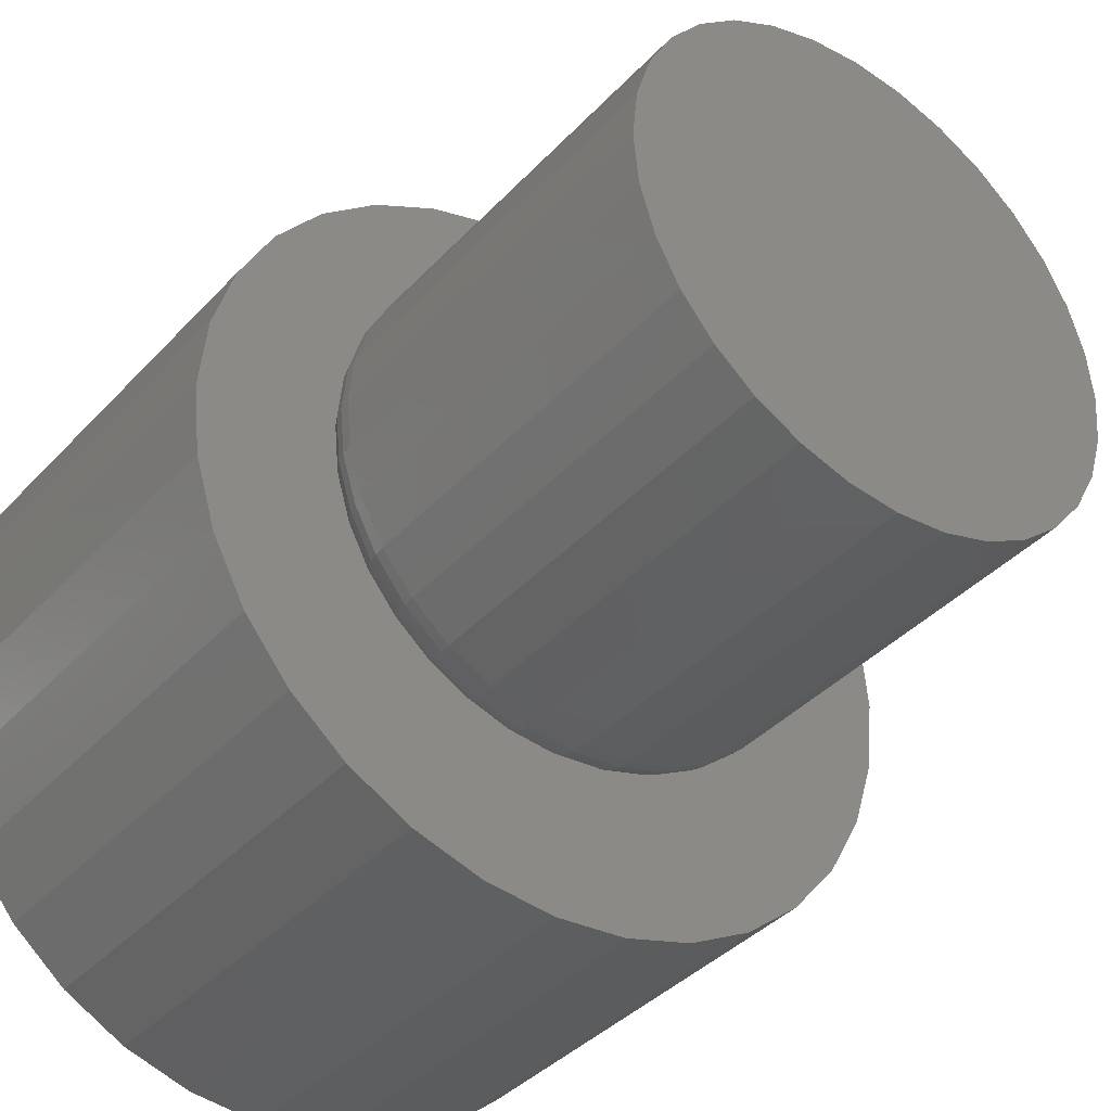
<metadata>
{"format":"stl","ext":"stl","renderer":"f3d","projection":"perspective","resolution":1024,"background":"white","views":[{"elev":-38.7,"azim":-37.5,"up":"+Y"}]}
</metadata>
<code>
# stl→obj: 384 verts, 764 faces
v -0.6323 0.2995 0
v -0.6924 0.2961 0
v -0.6399 0.2933 0
v -0.6462 0.2857 0
v -0.6981 0.2773 0
v -0.6508 0.277 0
v -0.6536 0.2676 0
v -0.6536 0.248 0
v -0.6981 0.2383 0
v -0.6508 0.2386 0
v -0.6462 0.2299 0
v -0.6924 0.2195 0
v -0.6399 0.2223 0
v -0.6323 0.2161 0
v -0.5766 0.2995 0
v -0.569 0.2933 0
v -0.5076 0.2961 0
v -0.5627 0.2857 0
v -0.5581 0.277 0
v -0.5019 0.2773 0
v -0.5552 0.2676 0
v -0.5543 0.2578 0
v -0.5019 0.2383 0
v -0.5552 0.248 0
v -0.5581 0.2386 0
v -0.5627 0.2299 0
v -0.5076 0.2195 0
v -0.569 0.2223 0
v -0.5766 0.2161 0
v -0.7 0.2578 0
v -0.6546 0.2578 0
v -0.5 0.2578 0
v -0.6044 0.308 0
v -0.5947 0.307 0
v -0.5169 0.3134 0
v -0.5293 0.3285 0
v -0.5444 0.341 0
v -0.5617 0.3502 0
v -0.5805 0.3559 0
v -0.6 0.3578 0
v -0.6195 0.3559 0
v -0.6383 0.3502 0
v -0.6556 0.341 0
v -0.6707 0.3285 0
v -0.6831 0.3134 0
v -0.6236 0.3042 0
v -0.6142 0.307 0
v -0.6831 0.2023 0
v -0.6707 0.1871 0
v -0.6044 0.2076 0
v -0.6142 0.2086 0
v -0.6236 0.2115 0
v -0.6556 0.1747 0
v -0.6383 0.1654 0
v -0.6195 0.1597 0
v -0.6 0.1578 0
v -0.5805 0.1597 0
v -0.5617 0.1654 0
v -0.5444 0.1747 0
v -0.5293 0.1871 0
v -0.5169 0.2023 0
v -0.5852 0.3042 0
v -0.5852 0.2115 0
v -0.5947 0.2086 0
v -0.6 0.3578 -0.1172
v -0.5805 0.3559 -0.1172
v -0.6195 0.3559 -0.1172
v -0.6383 0.3502 -0.1172
v -0.5617 0.3502 -0.1172
v -0.6556 0.341 -0.1172
v -0.5444 0.341 -0.1172
v -0.5617 0.1654 -0.1172
v -0.6383 0.1654 -0.1172
v -0.5444 0.1747 -0.1172
v -0.6195 0.1597 -0.1172
v -0.5805 0.1597 -0.1172
v -0.6 0.1578 -0.1172
v -0.6556 0.1747 -0.1172
v -0.6707 0.1871 -0.1172
v -0.5293 0.1871 -0.1172
v -0.6831 0.2023 -0.1172
v -0.5169 0.2023 -0.1172
v -0.6924 0.2195 -0.1172
v -0.5076 0.2195 -0.1172
v -0.6981 0.2383 -0.1172
v -0.5019 0.2383 -0.1172
v -0.7 0.2578 -0.1172
v -0.5 0.2578 -0.1172
v -0.6981 0.2773 -0.1172
v -0.5019 0.2773 -0.1172
v -0.6924 0.2961 -0.1172
v -0.5076 0.2961 -0.1172
v -0.6831 0.3134 -0.1172
v -0.5169 0.3134 -0.1172
v -0.6707 0.3285 -0.1172
v -0.5293 0.3285 -0.1172
v -0.6702 0.2578 0.01562
v -0.669 0.2706 0.01562
v -0.6699 0.2578 0.01258
v -0.6687 0.2706 0.01258
v -0.669 0.2578 0.009646
v -0.6678 0.2704 0.009646
v -0.6676 0.2578 0.006944
v -0.6664 0.2701 0.006944
v -0.6657 0.2578 0.004576
v -0.6645 0.2698 0.004576
v -0.6633 0.2578 0.002633
v -0.6622 0.2693 0.002633
v -0.6606 0.2578 0.001189
v -0.6595 0.2688 0.001189
v -0.6577 0.2578 0.0003002
v -0.6566 0.2682 0.0003002
v -0.5399 0.2706 0.01562
v -0.5387 0.2578 0.01562
v -0.5402 0.2706 0.01258
v -0.539 0.2578 0.01258
v -0.5411 0.2704 0.009646
v -0.5398 0.2578 0.009646
v -0.5425 0.2701 0.006944
v -0.5413 0.2578 0.006944
v -0.5444 0.2698 0.004576
v -0.5432 0.2578 0.004576
v -0.5467 0.2693 0.002633
v -0.5456 0.2578 0.002633
v -0.5494 0.2688 0.001189
v -0.5483 0.2578 0.001189
v -0.5523 0.2682 0.0003002
v -0.5512 0.2578 0.0003002
v -0.5437 0.283 0.01562
v -0.5439 0.2829 0.01258
v -0.5448 0.2825 0.009646
v -0.5461 0.282 0.006944
v -0.5479 0.2812 0.004576
v -0.5501 0.2803 0.002633
v -0.5526 0.2793 0.001189
v -0.5553 0.2782 0.0003002
v -0.5497 0.2944 0.01562
v -0.55 0.2942 0.01258
v -0.5507 0.2937 0.009646
v -0.5519 0.2929 0.006944
v -0.5535 0.2918 0.004576
v -0.5555 0.2905 0.002633
v -0.5578 0.289 0.001189
v -0.5602 0.2874 0.0003002
v -0.5579 0.3043 0.01562
v -0.5581 0.3041 0.01258
v -0.5588 0.3035 0.009646
v -0.5598 0.3025 0.006944
v -0.5612 0.3011 0.004576
v -0.5628 0.2994 0.002633
v -0.5647 0.2975 0.001189
v -0.5668 0.2954 0.0003002
v -0.5679 0.3125 0.01562
v -0.5681 0.3123 0.01258
v -0.5686 0.3115 0.009646
v -0.5694 0.3103 0.006944
v -0.5704 0.3087 0.004576
v -0.5717 0.3067 0.002633
v -0.5732 0.3045 0.001189
v -0.5749 0.3021 0.0003002
v -0.5793 0.3186 0.01562
v -0.5794 0.3183 0.01258
v -0.5797 0.3175 0.009646
v -0.5803 0.3162 0.006944
v -0.581 0.3144 0.004576
v -0.5819 0.3122 0.002633
v -0.583 0.3097 0.001189
v -0.5841 0.307 0.0003002
v -0.5916 0.3223 0.01562
v -0.5917 0.322 0.01258
v -0.5918 0.3212 0.009646
v -0.5921 0.3198 0.006944
v -0.5925 0.3178 0.004576
v -0.593 0.3155 0.002633
v -0.5935 0.3129 0.001189
v -0.5941 0.31 0.0003002
v -0.6044 0.3236 0.01562
v -0.6044 0.3233 0.01258
v -0.6044 0.3224 0.009646
v -0.6044 0.321 0.006944
v -0.6044 0.319 0.004576
v -0.6044 0.3167 0.002633
v -0.6044 0.314 0.001189
v -0.6044 0.311 0.0003002
v -0.6173 0.3223 0.01562
v -0.6172 0.322 0.01258
v -0.617 0.3212 0.009646
v -0.6168 0.3198 0.006944
v -0.6164 0.3178 0.004576
v -0.6159 0.3155 0.002633
v -0.6154 0.3129 0.001189
v -0.6148 0.31 0.0003002
v -0.6296 0.3186 0.01562
v -0.6295 0.3183 0.01258
v -0.6292 0.3175 0.009646
v -0.6286 0.3162 0.006944
v -0.6279 0.3144 0.004576
v -0.627 0.3122 0.002633
v -0.6259 0.3097 0.001189
v -0.6248 0.307 0.0003002
v -0.641 0.3125 0.01562
v -0.6408 0.3123 0.01258
v -0.6403 0.3115 0.009646
v -0.6395 0.3103 0.006944
v -0.6384 0.3087 0.004576
v -0.6371 0.3067 0.002633
v -0.6356 0.3045 0.001189
v -0.634 0.3021 0.0003002
v -0.651 0.3043 0.01562
v -0.6507 0.3041 0.01258
v -0.6501 0.3035 0.009646
v -0.6491 0.3025 0.006944
v -0.6477 0.3011 0.004576
v -0.6461 0.2994 0.002633
v -0.6441 0.2975 0.001189
v -0.6421 0.2954 0.0003002
v -0.6591 0.2944 0.01562
v -0.6589 0.2942 0.01258
v -0.6582 0.2937 0.009646
v -0.657 0.2929 0.006944
v -0.6553 0.2918 0.004576
v -0.6534 0.2905 0.002633
v -0.6511 0.289 0.001189
v -0.6487 0.2874 0.0003002
v -0.6652 0.283 0.01562
v -0.6649 0.2829 0.01258
v -0.6641 0.2825 0.009646
v -0.6628 0.282 0.006944
v -0.661 0.2812 0.004576
v -0.6588 0.2803 0.002633
v -0.6563 0.2793 0.001189
v -0.6536 0.2782 0.0003002
v -0.5399 0.245 0.01562
v -0.5402 0.245 0.01258
v -0.5411 0.2452 0.009646
v -0.5425 0.2455 0.006944
v -0.5444 0.2459 0.004576
v -0.5467 0.2463 0.002633
v -0.5494 0.2469 0.001189
v -0.5523 0.2474 0.0003002
v -0.669 0.245 0.01562
v -0.6687 0.245 0.01258
v -0.6678 0.2452 0.009646
v -0.6664 0.2455 0.006944
v -0.6645 0.2459 0.004576
v -0.6622 0.2463 0.002633
v -0.6595 0.2469 0.001189
v -0.6566 0.2474 0.0003002
v -0.6652 0.2326 0.01562
v -0.6649 0.2328 0.01258
v -0.6641 0.2331 0.009646
v -0.6628 0.2336 0.006944
v -0.661 0.2344 0.004576
v -0.6588 0.2353 0.002633
v -0.6563 0.2363 0.001189
v -0.6536 0.2374 0.0003002
v -0.6591 0.2213 0.01562
v -0.6589 0.2214 0.01258
v -0.6582 0.2219 0.009646
v -0.657 0.2227 0.006944
v -0.6553 0.2238 0.004576
v -0.6534 0.2251 0.002633
v -0.6511 0.2266 0.001189
v -0.6487 0.2282 0.0003002
v -0.651 0.2113 0.01562
v -0.6507 0.2115 0.01258
v -0.6501 0.2121 0.009646
v -0.6491 0.2132 0.006944
v -0.6477 0.2145 0.004576
v -0.6461 0.2162 0.002633
v -0.6441 0.2181 0.001189
v -0.6421 0.2202 0.0003002
v -0.641 0.2031 0.01562
v -0.6408 0.2034 0.01258
v -0.6403 0.2041 0.009646
v -0.6395 0.2053 0.006944
v -0.6384 0.2069 0.004576
v -0.6371 0.2089 0.002633
v -0.6356 0.2111 0.001189
v -0.634 0.2136 0.0003002
v -0.6296 0.197 0.01562
v -0.6295 0.1973 0.01258
v -0.6292 0.1981 0.009646
v -0.6286 0.1995 0.006944
v -0.6279 0.2013 0.004576
v -0.627 0.2034 0.002633
v -0.6259 0.2059 0.001189
v -0.6248 0.2087 0.0003002
v -0.6173 0.1933 0.01562
v -0.6172 0.1936 0.01258
v -0.617 0.1945 0.009646
v -0.6168 0.1959 0.006944
v -0.6164 0.1978 0.004576
v -0.6159 0.2001 0.002633
v -0.6154 0.2027 0.001189
v -0.6148 0.2056 0.0003002
v -0.6044 0.192 0.01562
v -0.6044 0.1923 0.01258
v -0.6044 0.1932 0.009646
v -0.6044 0.1947 0.006944
v -0.6044 0.1966 0.004576
v -0.6044 0.199 0.002633
v -0.6044 0.2017 0.001189
v -0.6044 0.2046 0.0003002
v -0.5916 0.1933 0.01562
v -0.5917 0.1936 0.01258
v -0.5918 0.1945 0.009646
v -0.5921 0.1959 0.006944
v -0.5925 0.1978 0.004576
v -0.593 0.2001 0.002633
v -0.5935 0.2027 0.001189
v -0.5941 0.2056 0.0003002
v -0.5793 0.197 0.01562
v -0.5794 0.1973 0.01258
v -0.5797 0.1981 0.009646
v -0.5803 0.1995 0.006944
v -0.581 0.2013 0.004576
v -0.5819 0.2034 0.002633
v -0.583 0.2059 0.001189
v -0.5841 0.2087 0.0003002
v -0.5679 0.2031 0.01562
v -0.5681 0.2034 0.01258
v -0.5686 0.2041 0.009646
v -0.5694 0.2053 0.006944
v -0.5704 0.2069 0.004576
v -0.5717 0.2089 0.002633
v -0.5732 0.2111 0.001189
v -0.5749 0.2136 0.0003002
v -0.5579 0.2113 0.01562
v -0.5581 0.2115 0.01258
v -0.5588 0.2121 0.009646
v -0.5598 0.2132 0.006944
v -0.5612 0.2145 0.004576
v -0.5628 0.2162 0.002633
v -0.5647 0.2181 0.001189
v -0.5668 0.2202 0.0003002
v -0.5497 0.2213 0.01562
v -0.55 0.2214 0.01258
v -0.5507 0.2219 0.009646
v -0.5519 0.2227 0.006944
v -0.5535 0.2238 0.004576
v -0.5555 0.2251 0.002633
v -0.5578 0.2266 0.001189
v -0.5602 0.2282 0.0003002
v -0.5437 0.2326 0.01562
v -0.5439 0.2328 0.01258
v -0.5448 0.2331 0.009646
v -0.5461 0.2336 0.006944
v -0.5479 0.2344 0.004576
v -0.5501 0.2353 0.002633
v -0.5526 0.2363 0.001189
v -0.5553 0.2374 0.0003002
v -0.5387 0.2578 0.1172
v -0.5399 0.245 0.1172
v -0.5437 0.2326 0.1172
v -0.5497 0.2213 0.1172
v -0.5579 0.2113 0.1172
v -0.5679 0.2031 0.1172
v -0.5793 0.197 0.1172
v -0.5916 0.1933 0.1172
v -0.6044 0.192 0.1172
v -0.6173 0.1933 0.1172
v -0.6296 0.197 0.1172
v -0.641 0.2031 0.1172
v -0.651 0.2113 0.1172
v -0.6591 0.2213 0.1172
v -0.6652 0.2326 0.1172
v -0.669 0.245 0.1172
v -0.6702 0.2578 0.1172
v -0.669 0.2706 0.1172
v -0.6652 0.283 0.1172
v -0.6591 0.2944 0.1172
v -0.651 0.3043 0.1172
v -0.641 0.3125 0.1172
v -0.6296 0.3186 0.1172
v -0.6173 0.3223 0.1172
v -0.6044 0.3236 0.1172
v -0.5916 0.3223 0.1172
v -0.5793 0.3186 0.1172
v -0.5679 0.3125 0.1172
v -0.5579 0.3043 0.1172
v -0.5497 0.2944 0.1172
v -0.5437 0.283 0.1172
v -0.5399 0.2706 0.1172
f 1 2 3
f 4 3 2
f 2 5 4
f 4 5 6
f 7 6 5
f 8 9 10
f 11 10 9
f 9 12 11
f 12 13 11
f 14 13 12
f 15 16 17
f 17 16 18
f 17 18 19
f 17 19 20
f 20 19 21
f 22 20 21
f 23 24 25
f 23 25 26
f 23 26 27
f 27 26 28
f 27 28 29
f 30 9 8
f 30 8 31
f 30 31 7
f 30 7 5
f 32 20 22
f 32 22 24
f 32 24 23
f 33 34 35
f 33 35 36
f 33 36 37
f 33 37 38
f 33 38 39
f 33 39 40
f 33 40 41
f 33 41 42
f 33 42 43
f 33 43 44
f 33 44 45
f 45 2 1
f 45 1 46
f 45 46 47
f 45 47 33
f 48 49 50
f 48 50 51
f 48 51 52
f 48 52 14
f 48 14 12
f 50 49 53
f 50 53 54
f 50 54 55
f 50 55 56
f 50 56 57
f 50 57 58
f 50 58 59
f 50 59 60
f 50 60 61
f 35 34 62
f 35 62 15
f 35 15 17
f 61 27 29
f 61 29 63
f 61 63 64
f 61 64 50
f 65 66 67
f 68 67 66
f 69 68 66
f 70 68 69
f 71 70 69
f 72 73 74
f 75 73 72
f 76 75 72
f 77 75 76
f 73 78 74
f 74 78 79
f 74 79 80
f 80 79 81
f 80 81 82
f 82 81 83
f 82 83 84
f 84 83 85
f 84 85 86
f 86 85 87
f 86 87 88
f 88 87 89
f 88 89 90
f 90 89 91
f 90 91 92
f 92 91 93
f 92 93 94
f 94 93 95
f 94 95 96
f 96 95 70
f 96 70 71
f 97 98 99
f 99 98 100
f 99 100 101
f 101 100 102
f 101 102 103
f 103 102 104
f 103 104 105
f 105 104 106
f 105 106 107
f 107 106 108
f 107 108 109
f 109 108 110
f 109 110 111
f 111 110 112
f 111 112 31
f 31 112 7
f 113 114 115
f 115 114 116
f 115 116 117
f 117 116 118
f 117 118 119
f 119 118 120
f 119 120 121
f 121 120 122
f 121 122 123
f 123 122 124
f 123 124 125
f 125 124 126
f 125 126 127
f 127 126 128
f 127 128 21
f 21 128 22
f 129 113 130
f 130 113 115
f 130 115 131
f 131 115 117
f 131 117 132
f 132 117 119
f 132 119 133
f 133 119 121
f 133 121 134
f 134 121 123
f 134 123 135
f 135 123 125
f 135 125 136
f 136 125 127
f 136 127 19
f 19 127 21
f 137 129 138
f 138 129 130
f 138 130 139
f 139 130 131
f 139 131 140
f 140 131 132
f 140 132 141
f 141 132 133
f 141 133 142
f 142 133 134
f 142 134 143
f 143 134 135
f 143 135 144
f 144 135 136
f 144 136 18
f 18 136 19
f 145 137 146
f 146 137 138
f 146 138 147
f 147 138 139
f 147 139 148
f 148 139 140
f 148 140 149
f 149 140 141
f 149 141 150
f 150 141 142
f 150 142 151
f 151 142 143
f 151 143 152
f 152 143 144
f 152 144 16
f 16 144 18
f 153 145 154
f 154 145 146
f 154 146 155
f 155 146 147
f 155 147 156
f 156 147 148
f 156 148 157
f 157 148 149
f 157 149 158
f 158 149 150
f 158 150 159
f 159 150 151
f 159 151 160
f 160 151 152
f 160 152 15
f 15 152 16
f 161 153 162
f 162 153 154
f 162 154 163
f 163 154 155
f 163 155 164
f 164 155 156
f 164 156 165
f 165 156 157
f 165 157 166
f 166 157 158
f 166 158 167
f 167 158 159
f 167 159 168
f 168 159 160
f 168 160 62
f 62 160 15
f 169 161 170
f 170 161 162
f 170 162 171
f 171 162 163
f 171 163 172
f 172 163 164
f 172 164 173
f 173 164 165
f 173 165 174
f 174 165 166
f 174 166 175
f 175 166 167
f 175 167 176
f 176 167 168
f 176 168 34
f 34 168 62
f 177 169 178
f 178 169 170
f 178 170 179
f 179 170 171
f 179 171 180
f 180 171 172
f 180 172 181
f 181 172 173
f 181 173 182
f 182 173 174
f 182 174 183
f 183 174 175
f 183 175 184
f 184 175 176
f 184 176 33
f 33 176 34
f 185 177 186
f 186 177 178
f 186 178 187
f 187 178 179
f 187 179 188
f 188 179 180
f 188 180 189
f 189 180 181
f 189 181 190
f 190 181 182
f 190 182 191
f 191 182 183
f 191 183 192
f 192 183 184
f 192 184 47
f 47 184 33
f 193 185 194
f 194 185 186
f 194 186 195
f 195 186 187
f 195 187 196
f 196 187 188
f 196 188 197
f 197 188 189
f 197 189 198
f 198 189 190
f 198 190 199
f 199 190 191
f 199 191 200
f 200 191 192
f 200 192 46
f 46 192 47
f 201 193 202
f 202 193 194
f 202 194 203
f 203 194 195
f 203 195 204
f 204 195 196
f 204 196 205
f 205 196 197
f 205 197 206
f 206 197 198
f 206 198 207
f 207 198 199
f 207 199 208
f 208 199 200
f 208 200 1
f 1 200 46
f 209 201 210
f 210 201 202
f 210 202 211
f 211 202 203
f 211 203 212
f 212 203 204
f 212 204 213
f 213 204 205
f 213 205 214
f 214 205 206
f 214 206 215
f 215 206 207
f 215 207 216
f 216 207 208
f 216 208 3
f 3 208 1
f 217 209 218
f 218 209 210
f 218 210 219
f 219 210 211
f 219 211 220
f 220 211 212
f 220 212 221
f 221 212 213
f 221 213 222
f 222 213 214
f 222 214 223
f 223 214 215
f 223 215 224
f 224 215 216
f 224 216 4
f 4 216 3
f 225 217 226
f 226 217 218
f 226 218 227
f 227 218 219
f 227 219 228
f 228 219 220
f 228 220 229
f 229 220 221
f 229 221 230
f 230 221 222
f 230 222 231
f 231 222 223
f 231 223 232
f 232 223 224
f 232 224 6
f 6 224 4
f 98 225 100
f 100 225 226
f 100 226 102
f 102 226 227
f 102 227 104
f 104 227 228
f 104 228 106
f 106 228 229
f 106 229 108
f 108 229 230
f 108 230 110
f 110 230 231
f 110 231 112
f 112 231 232
f 112 232 7
f 7 232 6
f 114 233 116
f 116 233 234
f 116 234 118
f 118 234 235
f 118 235 120
f 120 235 236
f 120 236 122
f 122 236 237
f 122 237 124
f 124 237 238
f 124 238 126
f 126 238 239
f 126 239 128
f 128 239 240
f 128 240 22
f 22 240 24
f 241 97 242
f 242 97 99
f 242 99 243
f 243 99 101
f 243 101 244
f 244 101 103
f 244 103 245
f 245 103 105
f 245 105 246
f 246 105 107
f 246 107 247
f 247 107 109
f 247 109 248
f 248 109 111
f 248 111 8
f 8 111 31
f 249 241 250
f 250 241 242
f 250 242 251
f 251 242 243
f 251 243 252
f 252 243 244
f 252 244 253
f 253 244 245
f 253 245 254
f 254 245 246
f 254 246 255
f 255 246 247
f 255 247 256
f 256 247 248
f 256 248 10
f 10 248 8
f 257 249 258
f 258 249 250
f 258 250 259
f 259 250 251
f 259 251 260
f 260 251 252
f 260 252 261
f 261 252 253
f 261 253 262
f 262 253 254
f 262 254 263
f 263 254 255
f 263 255 264
f 264 255 256
f 264 256 11
f 11 256 10
f 265 257 266
f 266 257 258
f 266 258 267
f 267 258 259
f 267 259 268
f 268 259 260
f 268 260 269
f 269 260 261
f 269 261 270
f 270 261 262
f 270 262 271
f 271 262 263
f 271 263 272
f 272 263 264
f 272 264 13
f 13 264 11
f 273 265 274
f 274 265 266
f 274 266 275
f 275 266 267
f 275 267 276
f 276 267 268
f 276 268 277
f 277 268 269
f 277 269 278
f 278 269 270
f 278 270 279
f 279 270 271
f 279 271 280
f 280 271 272
f 280 272 14
f 14 272 13
f 281 273 282
f 282 273 274
f 282 274 283
f 283 274 275
f 283 275 284
f 284 275 276
f 284 276 285
f 285 276 277
f 285 277 286
f 286 277 278
f 286 278 287
f 287 278 279
f 287 279 288
f 288 279 280
f 288 280 52
f 52 280 14
f 289 281 290
f 290 281 282
f 290 282 291
f 291 282 283
f 291 283 292
f 292 283 284
f 292 284 293
f 293 284 285
f 293 285 294
f 294 285 286
f 294 286 295
f 295 286 287
f 295 287 296
f 296 287 288
f 296 288 51
f 51 288 52
f 297 289 298
f 298 289 290
f 298 290 299
f 299 290 291
f 299 291 300
f 300 291 292
f 300 292 301
f 301 292 293
f 301 293 302
f 302 293 294
f 302 294 303
f 303 294 295
f 303 295 304
f 304 295 296
f 304 296 50
f 50 296 51
f 305 297 306
f 306 297 298
f 306 298 307
f 307 298 299
f 307 299 308
f 308 299 300
f 308 300 309
f 309 300 301
f 309 301 310
f 310 301 302
f 310 302 311
f 311 302 303
f 311 303 312
f 312 303 304
f 312 304 64
f 64 304 50
f 313 305 314
f 314 305 306
f 314 306 315
f 315 306 307
f 315 307 316
f 316 307 308
f 316 308 317
f 317 308 309
f 317 309 318
f 318 309 310
f 318 310 319
f 319 310 311
f 319 311 320
f 320 311 312
f 320 312 63
f 63 312 64
f 321 313 322
f 322 313 314
f 322 314 323
f 323 314 315
f 323 315 324
f 324 315 316
f 324 316 325
f 325 316 317
f 325 317 326
f 326 317 318
f 326 318 327
f 327 318 319
f 327 319 328
f 328 319 320
f 328 320 29
f 29 320 63
f 329 321 330
f 330 321 322
f 330 322 331
f 331 322 323
f 331 323 332
f 332 323 324
f 332 324 333
f 333 324 325
f 333 325 334
f 334 325 326
f 334 326 335
f 335 326 327
f 335 327 336
f 336 327 328
f 336 328 28
f 28 328 29
f 337 329 338
f 338 329 330
f 338 330 339
f 339 330 331
f 339 331 340
f 340 331 332
f 340 332 341
f 341 332 333
f 341 333 342
f 342 333 334
f 342 334 343
f 343 334 335
f 343 335 344
f 344 335 336
f 344 336 26
f 26 336 28
f 345 337 346
f 346 337 338
f 346 338 347
f 347 338 339
f 347 339 348
f 348 339 340
f 348 340 349
f 349 340 341
f 349 341 350
f 350 341 342
f 350 342 351
f 351 342 343
f 351 343 352
f 352 343 344
f 352 344 25
f 25 344 26
f 233 345 234
f 234 345 346
f 234 346 235
f 235 346 347
f 235 347 236
f 236 347 348
f 236 348 237
f 237 348 349
f 237 349 238
f 238 349 350
f 238 350 239
f 239 350 351
f 239 351 240
f 240 351 352
f 240 352 24
f 24 352 25
f 88 32 86
f 86 32 23
f 86 23 84
f 84 23 27
f 84 27 82
f 82 27 61
f 82 61 80
f 80 61 60
f 80 60 74
f 74 60 59
f 74 59 72
f 72 59 58
f 72 58 76
f 76 58 57
f 76 57 77
f 77 57 56
f 77 56 75
f 75 56 55
f 75 55 73
f 73 55 54
f 73 54 78
f 78 54 53
f 78 53 79
f 79 53 49
f 79 49 81
f 81 49 48
f 81 48 83
f 83 48 12
f 83 12 85
f 85 12 9
f 85 9 87
f 87 9 30
f 87 30 89
f 89 30 5
f 89 5 91
f 91 5 2
f 91 2 93
f 93 2 45
f 93 45 95
f 95 45 44
f 95 44 70
f 70 44 43
f 70 43 68
f 68 43 42
f 68 42 67
f 67 42 41
f 67 41 65
f 65 41 40
f 65 40 66
f 66 40 39
f 66 39 69
f 69 39 38
f 69 38 71
f 71 38 37
f 71 37 96
f 96 37 36
f 96 36 94
f 94 36 35
f 94 35 92
f 92 35 17
f 92 17 90
f 90 17 20
f 90 20 88
f 88 20 32
f 114 353 233
f 233 353 354
f 233 354 345
f 345 354 355
f 345 355 337
f 337 355 356
f 337 356 329
f 329 356 357
f 329 357 321
f 321 357 358
f 321 358 313
f 313 358 359
f 313 359 305
f 305 359 360
f 305 360 297
f 297 360 361
f 297 361 289
f 289 361 362
f 289 362 281
f 281 362 363
f 281 363 273
f 273 363 364
f 273 364 265
f 265 364 365
f 265 365 257
f 257 365 366
f 257 366 249
f 249 366 367
f 249 367 241
f 241 367 368
f 241 368 97
f 97 368 369
f 97 369 98
f 98 369 370
f 98 370 225
f 225 370 371
f 225 371 217
f 217 371 372
f 217 372 209
f 209 372 373
f 209 373 201
f 201 373 374
f 201 374 193
f 193 374 375
f 193 375 185
f 185 375 376
f 185 376 177
f 177 376 377
f 177 377 169
f 169 377 378
f 169 378 161
f 161 378 379
f 161 379 153
f 153 379 380
f 153 380 145
f 145 380 381
f 145 381 137
f 137 381 382
f 137 382 129
f 129 382 383
f 129 383 113
f 113 383 384
f 113 384 114
f 114 384 353
f 376 378 377
f 378 376 375
f 378 375 379
f 379 375 374
f 379 374 380
f 380 374 373
f 380 373 381
f 381 373 372
f 381 372 382
f 356 365 357
f 357 365 364
f 357 364 358
f 358 364 363
f 358 363 359
f 359 363 362
f 359 362 360
f 360 362 361
f 382 372 383
f 383 372 371
f 383 371 384
f 384 371 370
f 384 370 353
f 353 370 369
f 353 369 354
f 354 369 368
f 354 368 355
f 355 368 367
f 355 367 356
f 356 367 366
f 356 366 365

</code>
